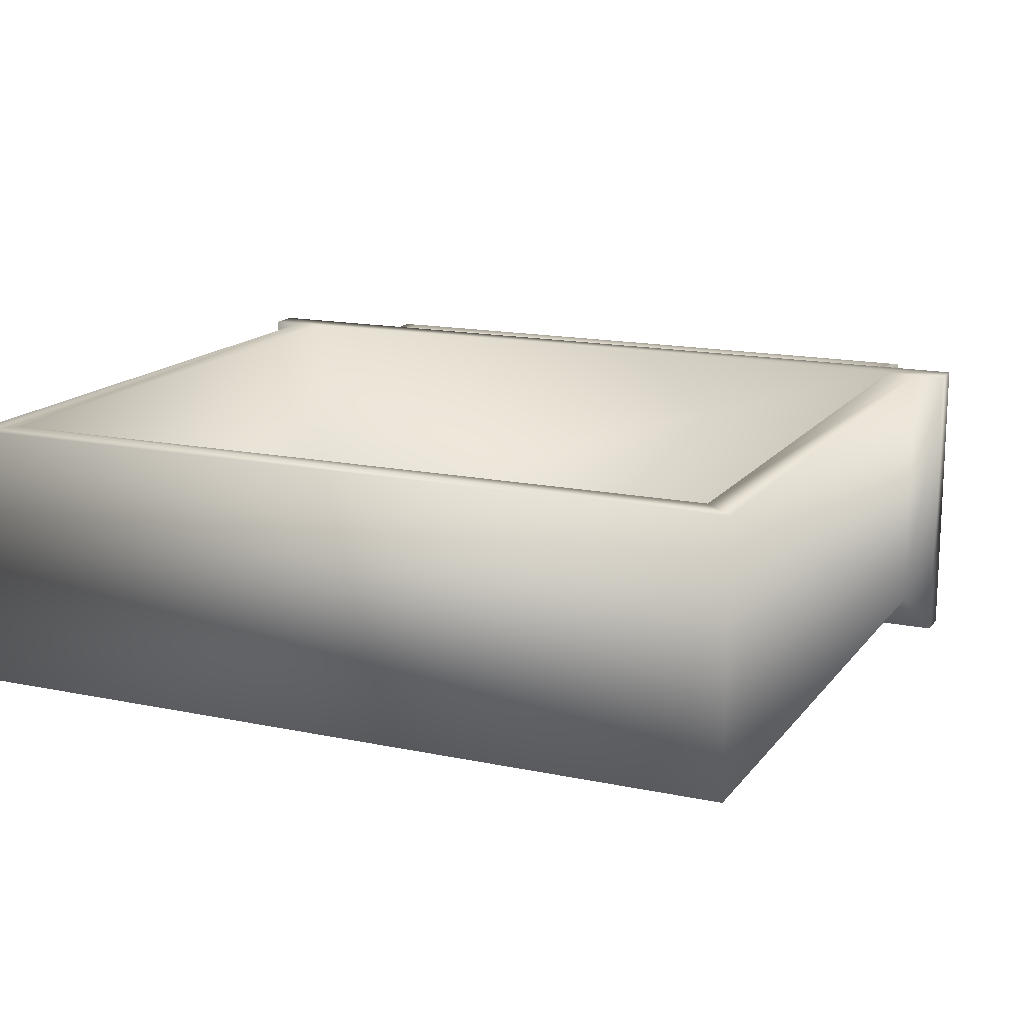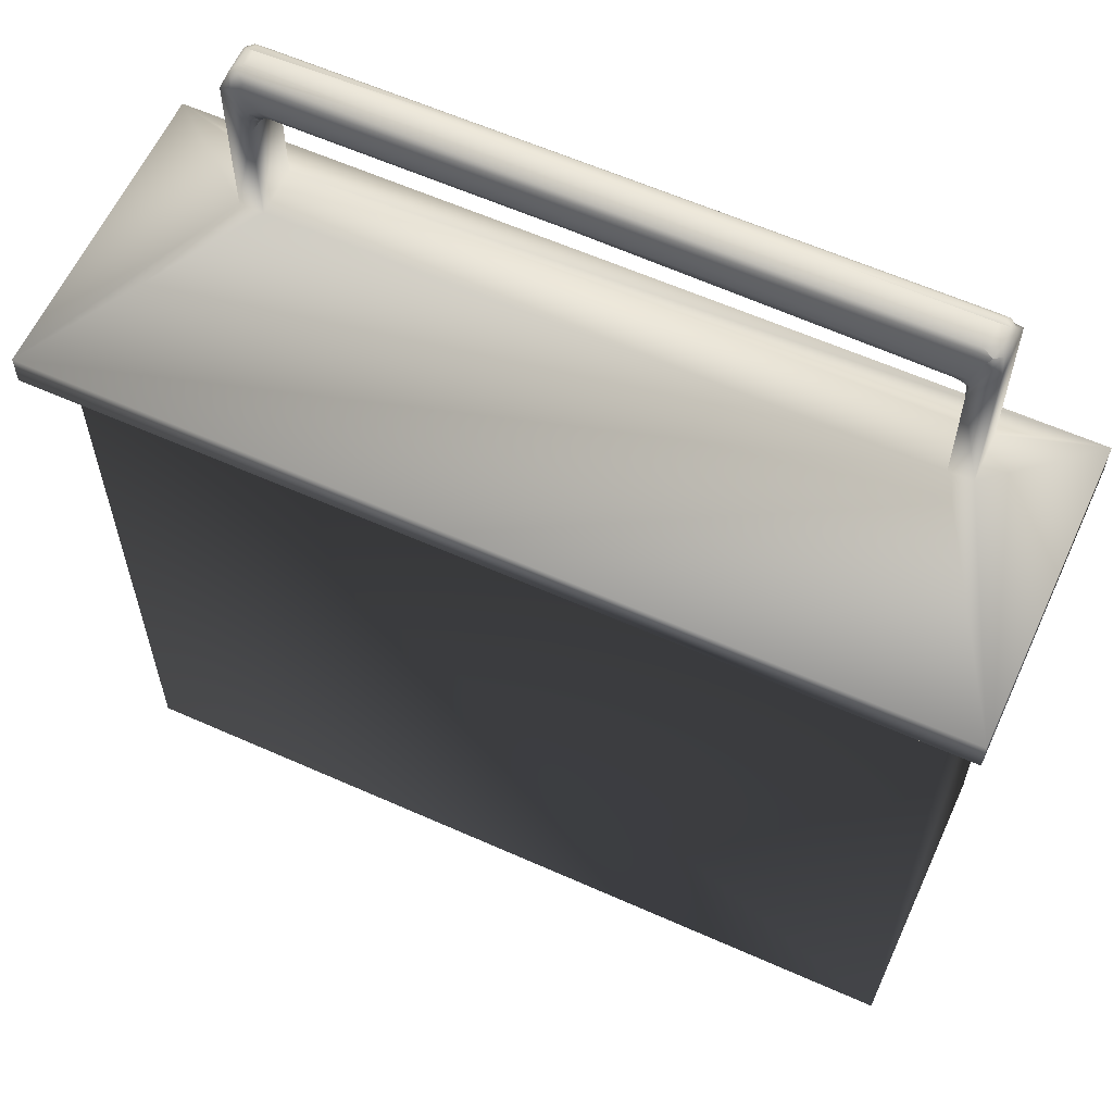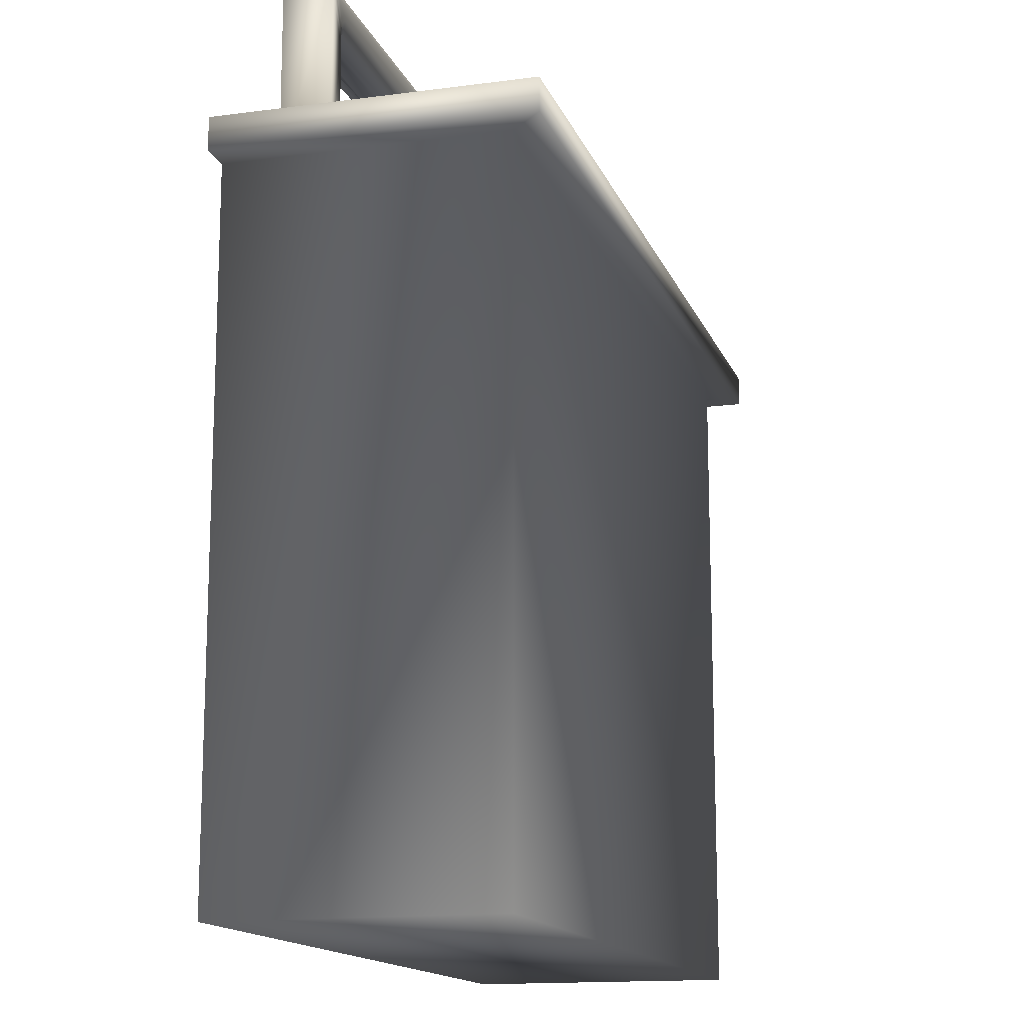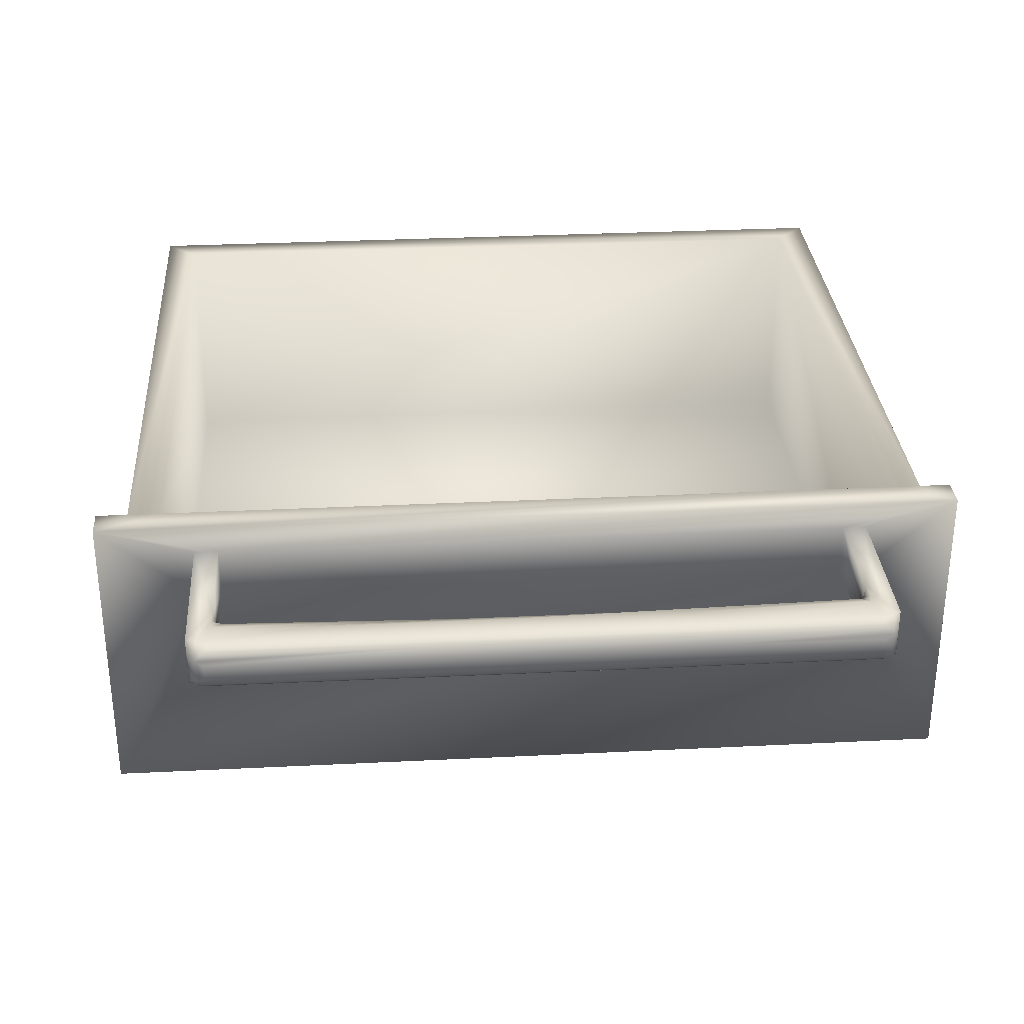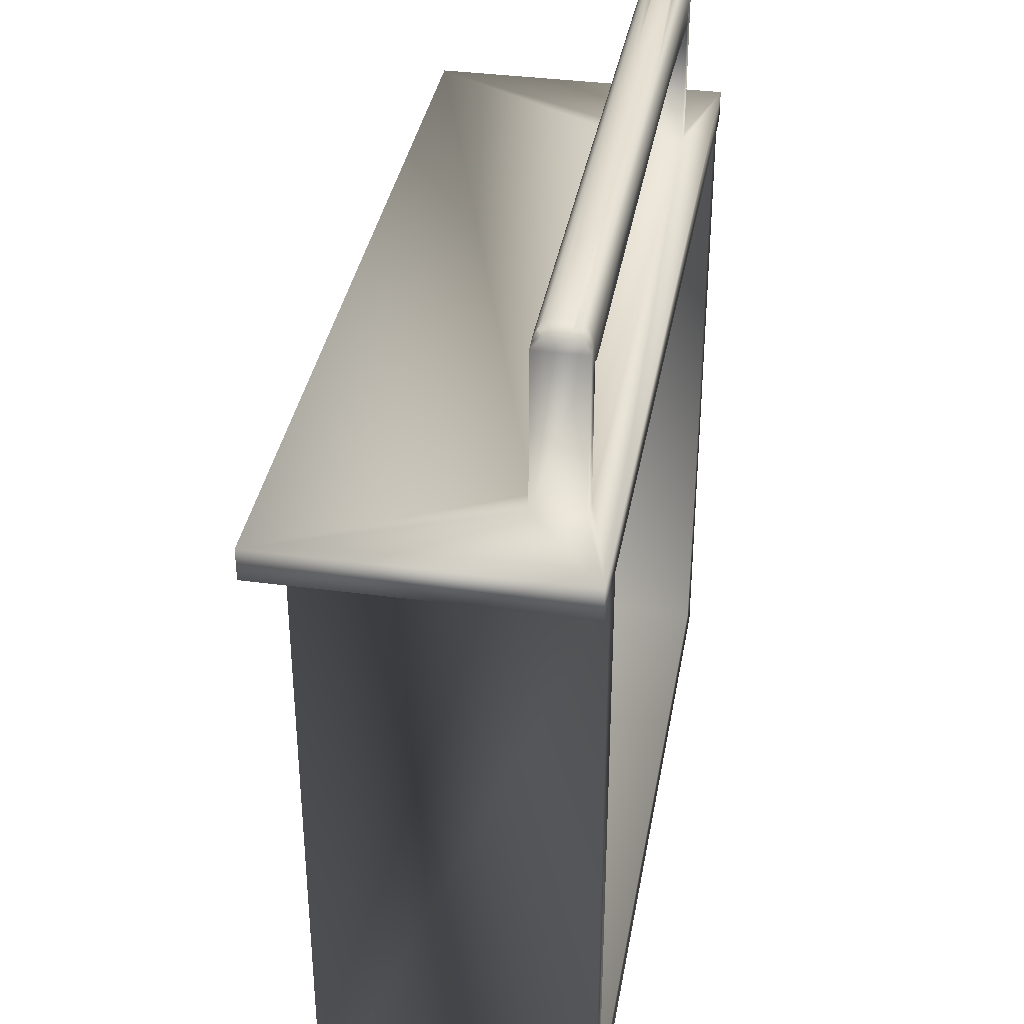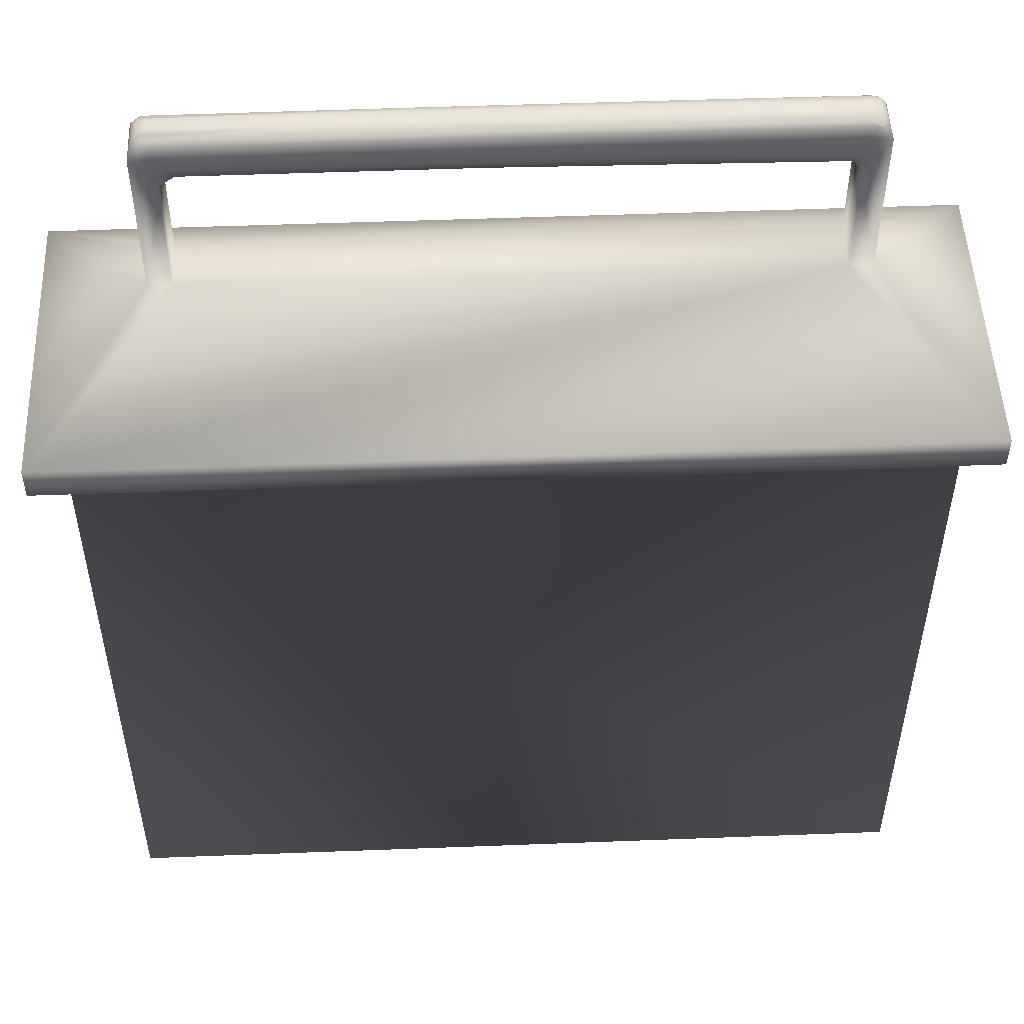
<metadata>
{"format":"obj","ext":"obj","renderer":"f3d","projection":"perspective","resolution":1024,"background":"white","views":[{"elev":15.3,"azim":24.1,"up":"+Z"},{"elev":60.6,"azim":-155.5,"up":"+Y"},{"elev":-14.6,"azim":106.2,"up":"+Y"},{"elev":30.9,"azim":175.9,"up":"+Z"},{"elev":36.4,"azim":-80.1,"up":"+Y"},{"elev":50.7,"azim":177.6,"up":"+Y"}]}
</metadata>
<code>
o drawer
v 0.865 0.22 0.55
v 0.865 0.62 0.7
v 0.865 0.62 0.55
v 0.865 0.22 0.7
v 0.395 0.62 0.55
v 0.395 0.22 0.55
v 0.375 0.2 0.53
v 0.885 0.62 0.53
v 0.885 0.2 0.53
v 0.375 0.62 0.53
v 0.395 0.22 0.7
v 0.395 0.62 0.7
v 0.355 0.62 0.7
v 0.375 0.62 0.7
v 0.355 0.62 0.51
v 0.905 0.62 0.7
v 0.885 0.62 0.7
v 0.905 0.62 0.51
v 0.905 0.64 0.7
v 0.355 0.64 0.7
v 0.885 0.2 0.7
v 0.375 0.2 0.7
v 0.905 0.64 0.51
v 0.355 0.64 0.51
v 0.8282 0.64 0.6515
v 0.4282 0.64 0.6826
v 0.8282 0.64 0.6826
v 0.4282 0.64 0.6515
v 0.8432 0.64 0.6826
v 0.8432 0.64 0.6515
v 0.4132 0.64 0.6826
v 0.4132 0.64 0.6515
v 0.8432 0.7387 0.6515
v 0.8432 0.7387 0.6826
v 0.6114 0.7514 0.662
v 0.5296 0.7514 0.6718
v 0.6449 0.7514 0.672
v 0.7268 0.7514 0.6623
v 0.8282 0.7095 0.6826
v 0.6783 0.724 0.6801
v 0.6561 0.724 0.6801
v 0.5873 0.7217 0.6779
v 0.6124 0.7217 0.6779
v 0.4282 0.7095 0.6826
v 0.4132 0.7387 0.6826
v 0.4269 0.7199 0.6515
v 0.4188 0.74 0.6515
v 0.4236 0.7406 0.6515
v 0.4284 0.7261 0.6515
v 0.8282 0.7095 0.6515
v 0.42 0.7463 0.6539
v 0.42 0.7462 0.6538
v 0.4199 0.7462 0.6538
v 0.684 0.7489 0.6779
v 0.6451 0.7489 0.6779
v 0.5767 0.7467 0.6801
v 0.6153 0.7467 0.6801
v 0.8383 0.7487 0.6609
v 0.8383 0.7487 0.6736
v 0.841 0.7455 0.6762
v 0.841 0.7455 0.658
v 0.8239 0.7194 0.6543
v 0.8239 0.7194 0.6543
v 0.8239 0.7194 0.6543
v 0.4282 0.7095 0.6515
v 0.6102 0.7467 0.6539
v 0.4276 0.7467 0.6539
v 0.426 0.7489 0.6561
v 0.609 0.7489 0.6561
v 0.5067 0.7241 0.6802
v 0.4348 0.7232 0.6826
v 0.4323 0.7193 0.6797
v 0.4334 0.7218 0.6731
v 0.4252 0.7467 0.6801
v 0.4984 0.749 0.6777
v 0.4222 0.7488 0.6773
v 0.4197 0.7461 0.6801
v 0.6126 0.7193 0.672
v 0.5367 0.7193 0.6623
v 0.6438 0.7193 0.662
v 0.7196 0.7193 0.6717
v 0.7258 0.7404 0.6515
v 0.6559 0.7299 0.6515
v 0.541 0.73 0.6515
v 0.6155 0.7408 0.6515
v 0.8323 0.7399 0.6826
v 0.8278 0.7259 0.6826
v 0.8294 0.7198 0.6826
v 0.8373 0.7397 0.6826
v 0.4387 0.7193 0.6628
v 0.5075 0.7193 0.672
v 0.4387 0.7193 0.672
v 0.4284 0.7261 0.6826
v 0.4236 0.7406 0.6826
v 0.4188 0.74 0.6826
v 0.4269 0.7199 0.6826
v 0.4181 0.7487 0.6732
v 0.4181 0.7487 0.6605
v 0.4154 0.7455 0.6578
v 0.4154 0.7455 0.676
v 0.6572 0.724 0.6539
v 0.8194 0.724 0.6539
v 0.8185 0.7217 0.6561
v 0.6535 0.7217 0.6561
v 0.7533 0.7217 0.6777
v 0.823 0.7219 0.6727
v 0.8241 0.7191 0.6796
v 0.8214 0.7228 0.6825
v 0.7669 0.7299 0.6515
v 0.8241 0.7396 0.6515
v 0.8221 0.7299 0.6515
v 0.434 0.7303 0.6515
v 0.4315 0.7408 0.6515
v 0.5044 0.7408 0.6515
v 0.4304 0.7134 0.6762
v 0.4304 0.7134 0.658
v 0.4331 0.7166 0.6609
v 0.4331 0.7166 0.6736
v 0.4132 0.7387 0.6515
v 0.8241 0.7396 0.6826
v 0.7669 0.7299 0.6826
v 0.8221 0.7299 0.6826
v 0.8305 0.746 0.6803
v 0.8367 0.7458 0.6803
v 0.8342 0.7487 0.6777
v 0.7587 0.7463 0.6803
v 0.4315 0.7408 0.6826
v 0.434 0.7303 0.6826
v 0.5044 0.7408 0.6826
v 0.4348 0.7232 0.6515
v 0.6464 0.724 0.6539
v 0.6426 0.7217 0.6561
v 0.4334 0.7219 0.6614
v 0.4321 0.719 0.6544
v 0.8326 0.7514 0.6627
v 0.7579 0.7514 0.672
v 0.8326 0.7514 0.672
v 0.4237 0.7514 0.6713
v 0.4985 0.7514 0.662
v 0.4237 0.7514 0.662
v 0.8305 0.7459 0.6539
v 0.6177 0.7467 0.6539
v 0.6164 0.7489 0.6561
v 0.8341 0.7488 0.6567
v 0.8368 0.7457 0.6538
v 0.8233 0.7166 0.6731
v 0.8233 0.7166 0.6605
v 0.826 0.7134 0.6578
v 0.826 0.7134 0.676
v 0.8176 0.7193 0.6713
v 0.7489 0.7193 0.662
v 0.8176 0.7193 0.662
v 0.6155 0.7408 0.6826
v 0.541 0.73 0.6826
v 0.6559 0.7299 0.6826
v 0.7258 0.7404 0.6826
v 0.8323 0.7399 0.6515
v 0.8373 0.7397 0.6515
v 0.8278 0.7259 0.6515
v 0.8294 0.7198 0.6515
f 1 2 3
f 2 1 4
f 5 1 3
f 1 5 6
f 7 8 9
f 8 7 10
f 11 5 12
f 5 11 6
f 13 10 14
f 10 15 8
f 15 10 13
f 8 16 17
f 8 18 16
f 18 8 15
f 5 2 12
f 2 5 3
f 1 11 4
f 11 1 6
f 19 17 16
f 4 17 2
f 19 2 17
f 19 12 2
f 12 14 11
f 20 12 19
f 12 20 14
f 14 20 13
f 17 4 21
f 11 21 4
f 11 22 21
f 22 11 14
f 7 14 10
f 14 7 22
f 21 8 17
f 8 21 9
f 7 21 22
f 21 7 9
f 16 23 19
f 23 16 18
f 15 23 18
f 23 15 24
f 15 20 24
f 20 15 13
f 25 26 27
f 26 25 28
f 27 19 29
f 19 30 29
f 23 25 30
f 25 23 28
f 24 28 23
f 23 30 19
f 19 27 20
f 26 20 27
f 31 20 26
f 32 20 31
f 32 24 20
f 28 24 32
f 29 33 34
f 35 36 37 38
f 34 39 29
f 40 41 42 43
f 39 25 27
f 31 44 45
f 46 47 48 49
f 25 39 50
f 51 52 53
f 30 50 33
f 54 55 56 57
f 58 59 60 61
f 62 63 64
f 28 32 65
f 45 32 31
f 66 67 68 69
f 33 29 30
f 70 71 72 73
f 29 39 27
f 74 75 76 77
f 65 26 28
f 78 79 80 81
f 44 31 26
f 82 83 84 85
f 86 87 88 89
f 90 91 92
f 93 94 95 96
f 97 98 99 100
f 101 102 103 104
f 50 30 25
f 105 106 107 108
f 109 110 111
f 112 113 114
f 115 116 117 118
f 26 65 44
f 119 65 32
f 120 121 122
f 123 124 125 126
f 127 128 129
f 130 131 132 133 134
f 135 136 137
f 138 139 140
f 141 142 143 144 145
f 146 147 148 149
f 150 151 152
f 32 45 119
f 153 154 155 156
f 157 110 82 141
f 85 114 66 142
f 69 139 35 143
f 38 135 58 144
f 158 145 61 33
f 156 120 86 123
f 89 34 60 124
f 59 137 54 125
f 153 126 57 129
f 43 91 78 105
f 81 150 146 106
f 149 39 88 107
f 40 108 87 122
f 41 121 155 70
f 154 128 93 71
f 96 44 115 72
f 42 73 118 92
f 94 127 56 74
f 55 136 37 75
f 36 138 97 76
f 95 77 100 45
f 49 112 84 130
f 83 109 101 131
f 104 151 80 132
f 79 90 117 133
f 46 134 116 65
f 147 152 103 62
f 102 111 159 63
f 148 64 160 50
f 98 140 68 51
f 67 113 48 52
f 99 53 47 119
f 158 157 141 145
f 82 85 142 141
f 66 69 143 142
f 35 38 144 143
f 58 61 145 144
f 153 156 123 126
f 86 89 124 123
f 60 59 125 124
f 54 57 126 125
f 40 43 105 108
f 78 81 106 105
f 146 149 107 106
f 88 87 108 107
f 42 41 70 73
f 155 154 71 70
f 93 96 72 71
f 115 118 73 72
f 95 94 74 77
f 56 55 75 74
f 37 36 76 75
f 97 100 77 76
f 46 49 130 134
f 84 83 131 130
f 101 104 132 131
f 80 79 133 132
f 117 116 134 133
f 148 147 62 64
f 103 102 63 62
f 159 160 64 63
f 99 98 51 53
f 68 67 52 51
f 48 47 53 52
f 122 121 41 40
f 92 91 43 42
f 110 109 83 82
f 112 114 85 84
f 114 113 67 66
f 140 139 69 68
f 128 127 94 93
f 45 44 96 95
f 44 65 116 115
f 90 92 118 117
f 109 111 102 101
f 152 151 104 103
f 120 122 87 86
f 39 34 89 88
f 129 128 154 153
f 121 120 156 155
f 137 136 55 54
f 127 129 57 56
f 65 119 47 46
f 113 112 49 48
f 135 137 59 58
f 34 33 61 60
f 139 138 36 35
f 136 135 38 37
f 33 50 160 158
f 111 110 157 159
f 91 90 79 78
f 151 150 81 80
f 150 152 147 146
f 50 39 149 148
f 138 140 98 97
f 119 45 100 99
f 158 160 159 157

</code>
